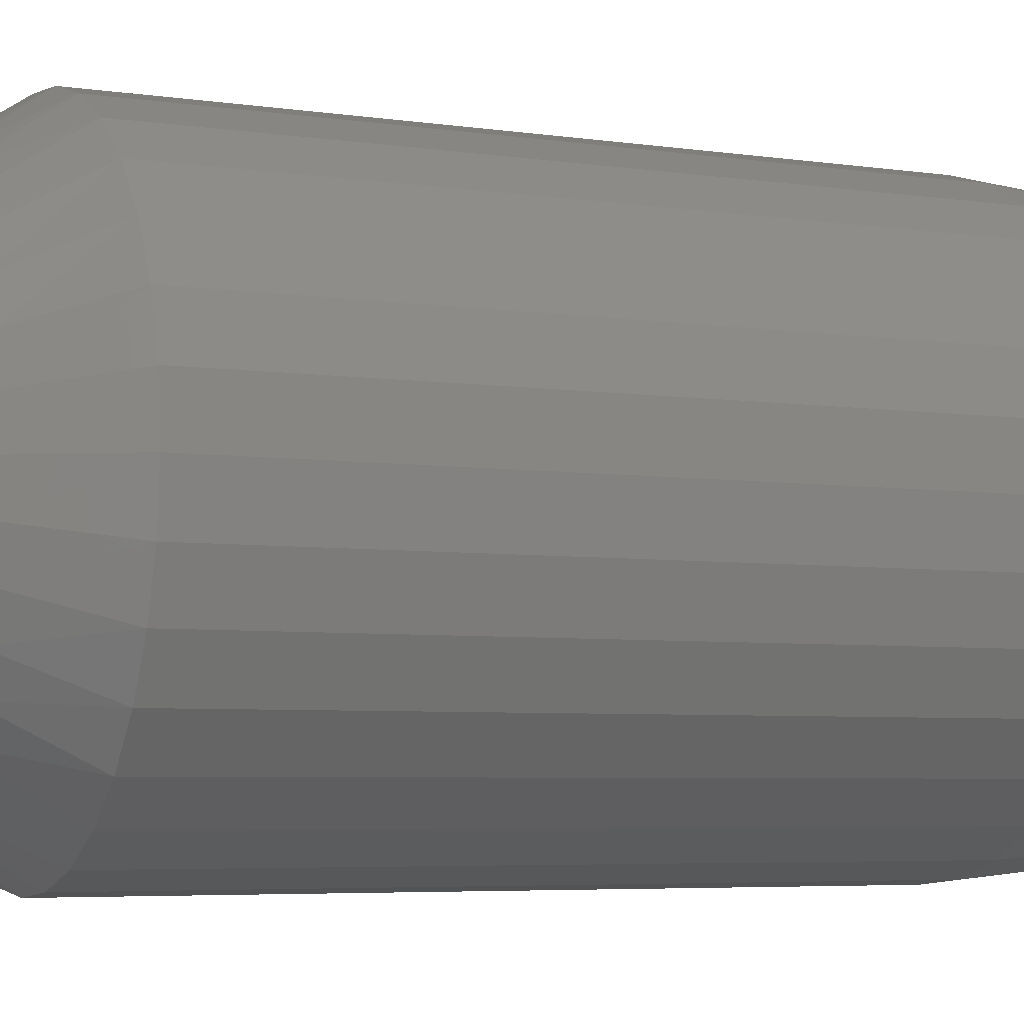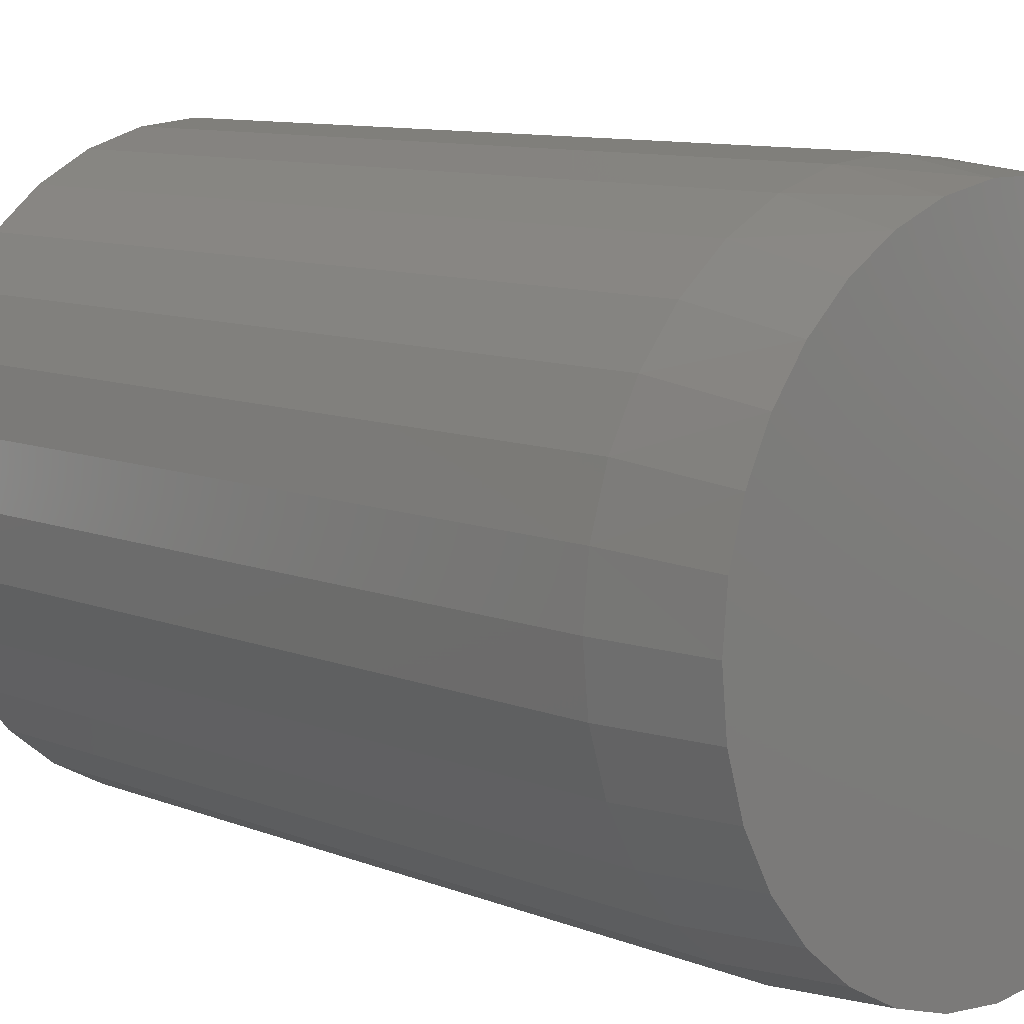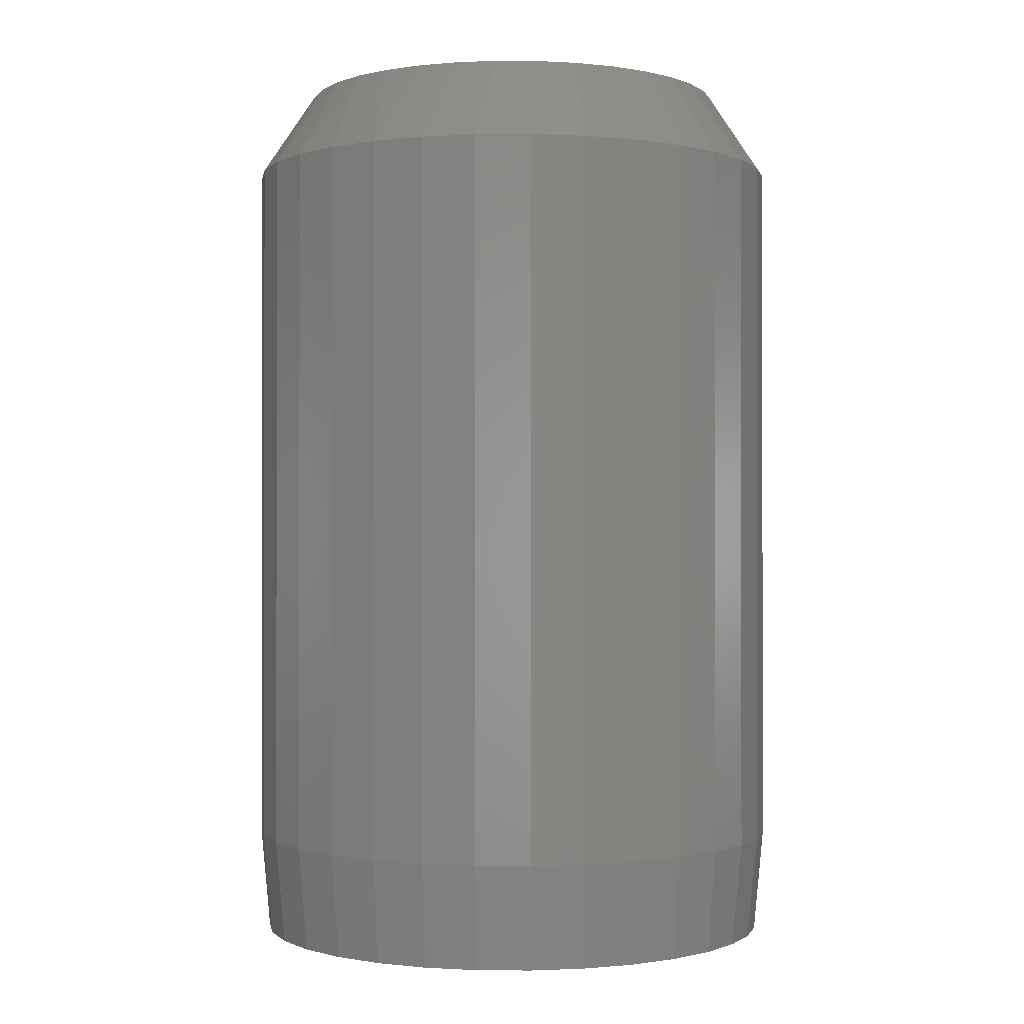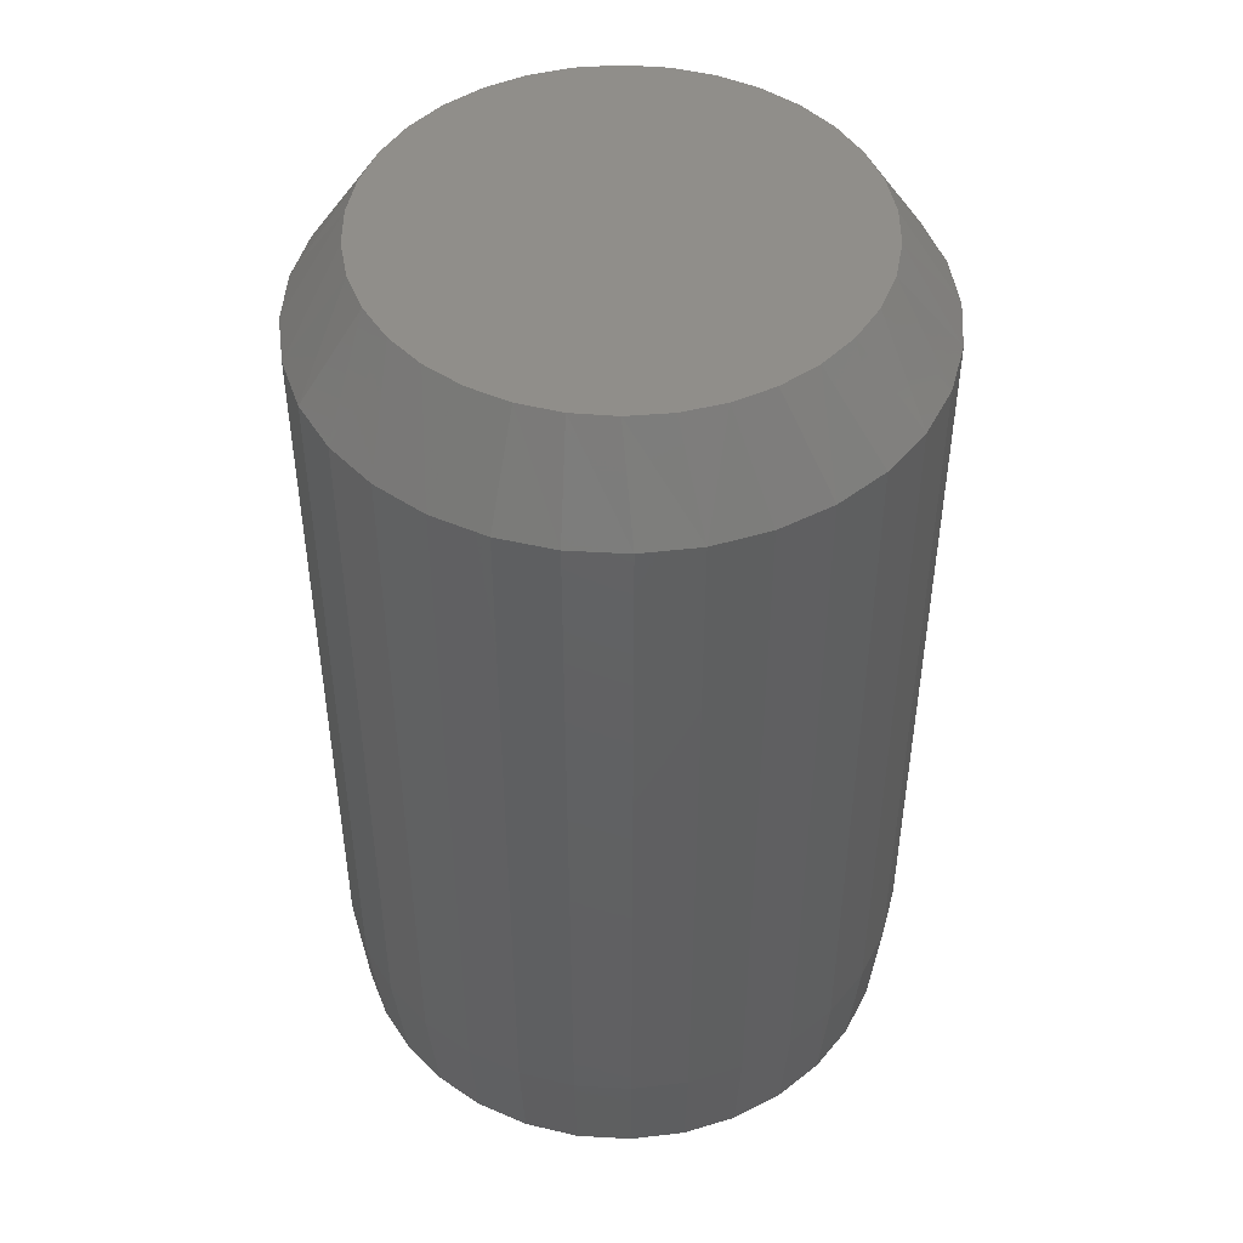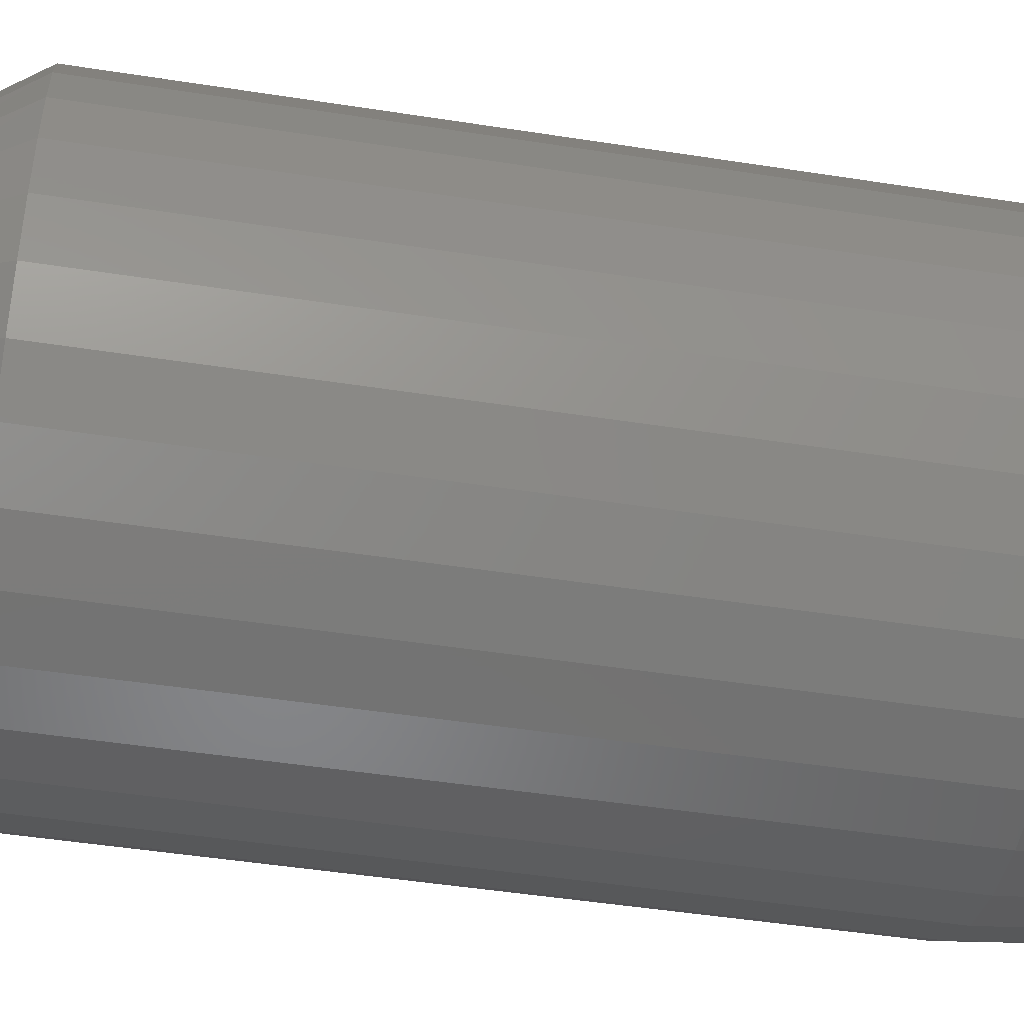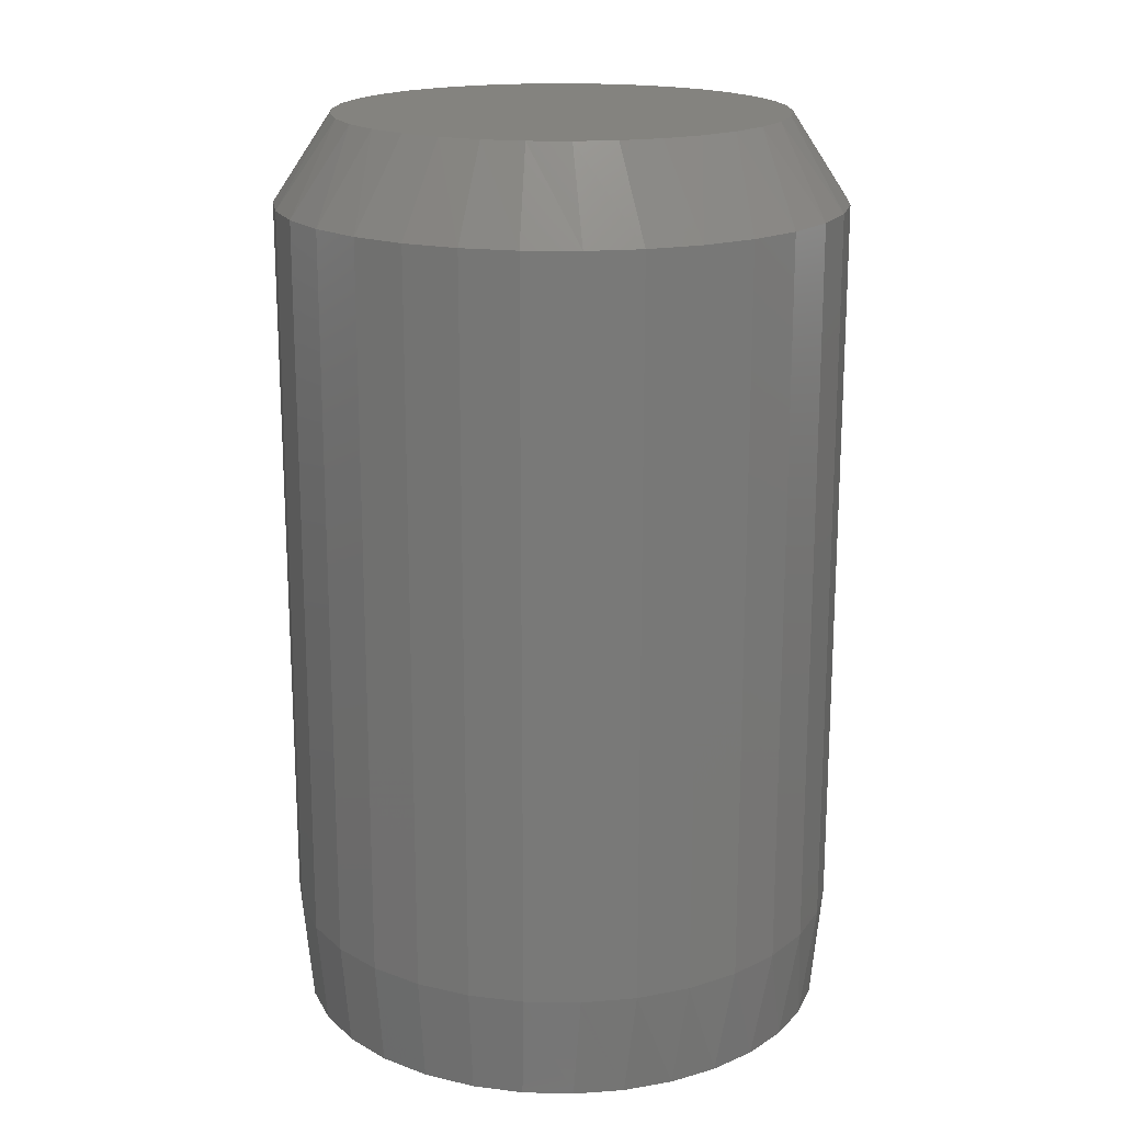
<metadata>
{"format":"stl","ext":"stl","renderer":"f3d","projection":"perspective","resolution":1024,"background":"white","views":[{"elev":-5.1,"azim":64.5,"up":"+Y"},{"elev":9.6,"azim":136.2,"up":"+Y"},{"elev":-0.6,"azim":41.2,"up":"+Z"},{"elev":46.9,"azim":-58.2,"up":"+Z"},{"elev":-47.6,"azim":80.0,"up":"+Y"},{"elev":18.2,"azim":108.7,"up":"+Z"}]}
</metadata>
<code>
# stl→obj: 131 verts, 258 faces
v 0.2313 -5.607e-17 0.08594
v 0.2313 -5.607e-17 0.6797
v 0.2269 -0.04467 0.08594
v 0.2269 -0.04467 0.6797
v 0.2139 -0.08761 0.08594
v 0.2139 -0.08761 0.6797
v 0.1927 -0.1272 0.08594
v 0.1927 -0.1272 0.6797
v 0.1643 -0.1619 0.08594
v 0.1643 -0.1619 0.6797
v 0.1296 -0.1904 0.08594
v 0.1296 -0.1904 0.6797
v 0.09 -0.2115 0.08594
v 0.09 -0.2115 0.6797
v 0.04705 -0.2245 0.08594
v 0.04705 -0.2245 0.6797
v 0.002385 -0.2289 0.08594
v 0.002385 -0.2289 0.6797
v -0.04228 -0.2245 0.08594
v -0.04228 -0.2245 0.6797
v -0.08523 -0.2115 0.08594
v -0.08523 -0.2115 0.6797
v -0.1248 -0.1904 0.08594
v -0.1248 -0.1904 0.6797
v -0.1595 -0.1619 0.08594
v -0.1595 -0.1619 0.6797
v -0.188 -0.1272 0.08594
v -0.188 -0.1272 0.6797
v -0.2091 -0.08761 0.08594
v -0.2091 -0.08761 0.6797
v -0.2222 -0.04467 0.08594
v -0.2222 -0.04467 0.6797
v -0.2266 2.804e-17 0.08594
v -0.2266 2.804e-17 0.6797
v -0.2222 0.04467 0.08594
v -0.2222 0.04467 0.6797
v -0.2091 0.08761 0.08594
v -0.2091 0.08761 0.6797
v -0.188 0.1272 0.08594
v -0.188 0.1272 0.6797
v -0.1595 0.1619 0.08594
v -0.1595 0.1619 0.6797
v -0.1248 0.1904 0.08594
v -0.1248 0.1904 0.6797
v -0.08523 0.2115 0.08594
v -0.08523 0.2115 0.6797
v -0.04228 0.2245 0.08594
v -0.04228 0.2245 0.6797
v 0.002385 0.2289 0.08594
v 0.002385 0.2289 0.6797
v 0.04705 0.2245 0.08594
v 0.04705 0.2245 0.6797
v 0.09 0.2115 0.08594
v 0.09 0.2115 0.6797
v 0.1296 0.1904 0.08594
v 0.1296 0.1904 0.6797
v 0.1643 0.1619 0.08594
v 0.1643 0.1619 0.6797
v 0.1927 0.1272 0.08594
v 0.1927 0.1272 0.6797
v 0.2139 0.08761 0.08594
v 0.2139 0.08761 0.6797
v 0.2269 0.04467 0.08594
v 0.2269 0.04467 0.6797
v 0.01918 0.1813 0.75
v -0.01442 0.1813 0.75
v -0.04744 0.1751 0.75
v 0.05221 0.1751 0.75
v -0.07877 0.163 0.75
v 0.08354 0.163 0.75
v 0.08354 -0.163 0.75
v -0.04744 -0.1751 0.75
v 0.05221 -0.1751 0.75
v -0.01442 -0.1813 0.75
v 0.01918 -0.1813 0.75
v 0.1121 0.1453 0.75
v -0.1073 0.1453 0.75
v 0.1369 0.1227 0.75
v -0.1322 0.1227 0.75
v 0.1572 0.09585 0.75
v -0.1524 0.09585 0.75
v 0.1722 0.06577 0.75
v -0.1674 0.06577 0.75
v 0.1814 0.03346 0.75
v -0.1766 0.03345 0.75
v 0.1845 4.795e-17 0.75
v -0.1797 -3.543e-06 0.75
v 0.1814 -0.03346 0.75
v -0.1766 -0.03345 0.75
v 0.1722 -0.06577 0.75
v -0.1674 -0.06577 0.75
v 0.1572 -0.09585 0.75
v -0.1524 -0.09585 0.75
v 0.1369 -0.1227 0.75
v -0.1322 -0.1227 0.75
v 0.1121 -0.1453 0.75
v -0.1073 -0.1453 0.75
v -0.07877 -0.163 0.75
v -0.05813 0.2127 0
v -0.01802 0.2202 0
v 0.02279 0.2202 0
v 0.0629 0.2127 0
v 0.04553 -0.2169 0
v -0.04076 -0.2169 0
v 0.08701 -0.2043 0
v 0.002385 -0.2211 0
v -0.08224 -0.2043 0
v -0.1205 -0.1839 0
v 0.1252 -0.1839 0
v -0.154 -0.1564 0
v 0.1588 -0.1564 0
v -0.1815 -0.1229 0
v 0.1863 -0.1229 0
v -0.2019 -0.08463 0
v 0.2067 -0.08462 0
v -0.2145 -0.04314 0
v 0.2193 -0.04314 0
v -0.2188 -1.504e-06 0
v 0.2235 -2.984e-16 0
v -0.215 0.04063 0
v 0.2198 0.04063 0
v -0.2038 0.07988 0
v 0.2086 0.07988 0
v -0.1856 0.1164 0
v 0.1904 0.1164 0
v -0.161 0.149 0
v 0.1658 0.149 0
v -0.1309 0.1765 0
v 0.1356 0.1765 0
v -0.09618 0.198 0
v 0.101 0.198 0
f 1 2 3
f 3 2 4
f 3 4 5
f 5 4 6
f 5 6 7
f 7 6 8
f 7 8 9
f 9 8 10
f 9 10 11
f 11 10 12
f 11 12 13
f 13 12 14
f 13 14 15
f 15 14 16
f 15 16 17
f 17 16 18
f 17 18 19
f 19 18 20
f 19 20 21
f 21 20 22
f 21 22 23
f 23 22 24
f 23 24 25
f 25 24 26
f 25 26 27
f 27 26 28
f 27 28 29
f 29 28 30
f 29 30 31
f 31 30 32
f 31 32 33
f 33 32 34
f 33 34 35
f 35 34 36
f 35 36 37
f 37 36 38
f 37 38 39
f 39 38 40
f 39 40 41
f 41 40 42
f 41 42 43
f 43 42 44
f 43 44 45
f 45 44 46
f 45 46 47
f 47 46 48
f 47 48 49
f 49 48 50
f 49 50 51
f 51 50 52
f 51 52 53
f 53 52 54
f 53 54 55
f 55 54 56
f 55 56 57
f 57 56 58
f 57 58 59
f 59 58 60
f 59 60 61
f 61 60 62
f 61 62 63
f 63 62 64
f 63 64 1
f 1 64 2
f 65 66 67
f 65 67 68
f 68 67 69
f 68 69 70
f 71 72 73
f 73 72 74
f 73 74 75
f 70 69 76
f 76 69 77
f 76 77 78
f 78 77 79
f 78 79 80
f 80 79 81
f 80 81 82
f 82 81 83
f 82 83 84
f 84 83 85
f 84 85 86
f 86 85 87
f 86 87 88
f 88 87 89
f 88 89 90
f 90 89 91
f 90 91 92
f 92 91 93
f 92 93 94
f 94 93 95
f 94 95 96
f 96 95 97
f 96 97 71
f 71 97 98
f 71 98 72
f 58 56 76
f 68 70 54
f 70 56 54
f 76 56 70
f 52 50 65
f 68 52 65
f 68 54 52
f 50 48 66
f 65 50 66
f 48 46 67
f 66 48 67
f 46 44 69
f 67 46 69
f 77 44 42
f 69 44 77
f 77 42 79
f 79 42 40
f 79 40 81
f 81 40 38
f 81 38 83
f 83 38 36
f 83 36 85
f 85 36 34
f 85 34 87
f 76 78 58
f 58 78 80
f 58 80 60
f 60 80 82
f 60 82 62
f 62 82 84
f 62 84 64
f 64 84 86
f 64 86 2
f 26 24 97
f 72 98 22
f 98 24 22
f 97 24 98
f 20 18 74
f 72 20 74
f 72 22 20
f 18 16 75
f 74 18 75
f 16 14 73
f 75 16 73
f 14 12 71
f 73 14 71
f 96 12 10
f 71 12 96
f 96 10 94
f 94 10 8
f 94 8 92
f 92 8 6
f 92 6 90
f 90 6 4
f 90 4 88
f 88 4 2
f 88 2 86
f 97 95 26
f 26 95 93
f 26 93 28
f 28 93 91
f 28 91 30
f 30 91 89
f 30 89 32
f 32 89 87
f 32 87 34
f 99 100 101
f 102 99 101
f 103 104 105
f 106 104 103
f 104 107 105
f 105 107 108
f 105 108 109
f 109 108 110
f 109 110 111
f 111 110 112
f 111 112 113
f 113 112 114
f 113 114 115
f 115 114 116
f 115 116 117
f 117 116 118
f 117 118 119
f 119 118 120
f 119 120 121
f 121 120 122
f 121 122 123
f 123 122 124
f 123 124 125
f 125 124 126
f 125 126 127
f 127 126 128
f 127 128 129
f 129 128 130
f 129 130 131
f 131 130 99
f 131 99 102
f 123 61 63
f 125 59 61
f 125 61 123
f 127 57 59
f 127 59 125
f 129 55 57
f 129 57 127
f 131 53 55
f 131 55 129
f 102 51 53
f 102 53 131
f 101 49 51
f 101 51 102
f 100 47 49
f 100 49 101
f 99 45 47
f 99 47 100
f 130 43 45
f 130 45 99
f 128 41 43
f 128 43 130
f 126 39 41
f 126 41 128
f 124 37 39
f 124 39 126
f 122 35 37
f 122 37 124
f 118 33 120
f 120 33 35
f 120 35 122
f 1 119 63
f 63 119 121
f 63 121 123
f 33 118 31
f 31 118 116
f 31 116 29
f 29 116 114
f 29 114 27
f 27 114 112
f 27 112 25
f 25 112 110
f 25 110 23
f 23 110 108
f 23 108 21
f 21 108 107
f 21 107 19
f 19 107 104
f 19 104 17
f 17 104 106
f 17 106 15
f 15 106 103
f 15 103 13
f 13 103 105
f 13 105 11
f 11 105 109
f 11 109 9
f 9 109 111
f 9 111 7
f 7 111 113
f 7 113 5
f 5 113 115
f 5 115 3
f 3 115 117
f 3 117 1
f 1 117 119

</code>
